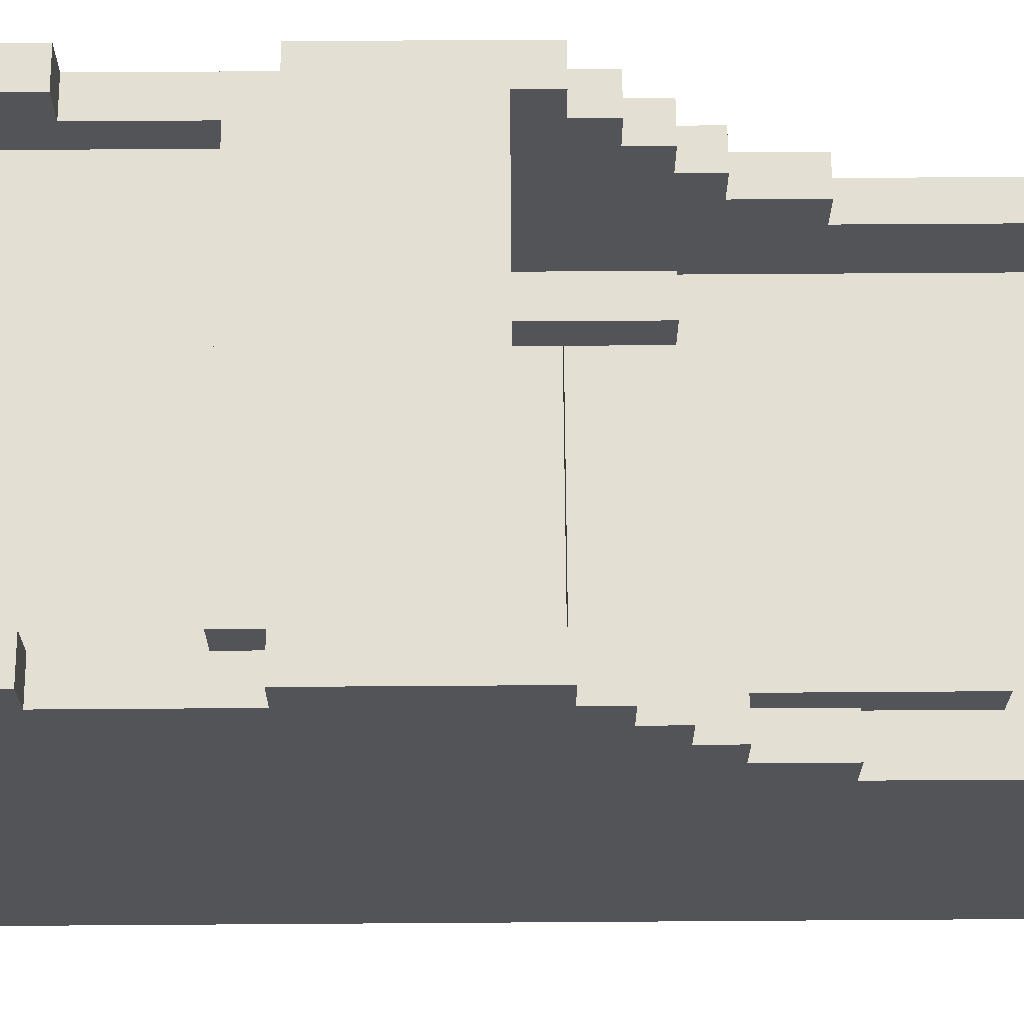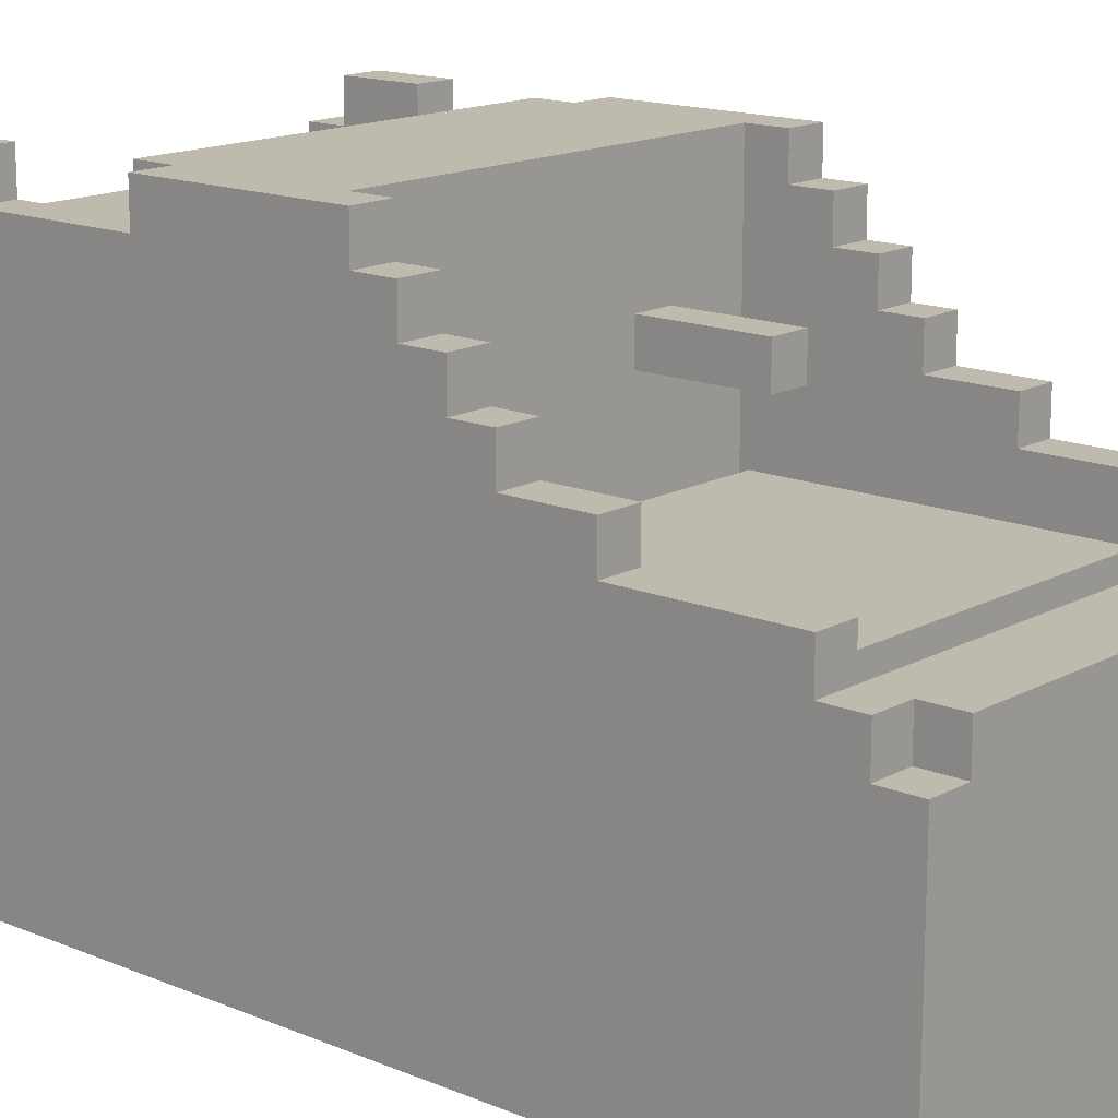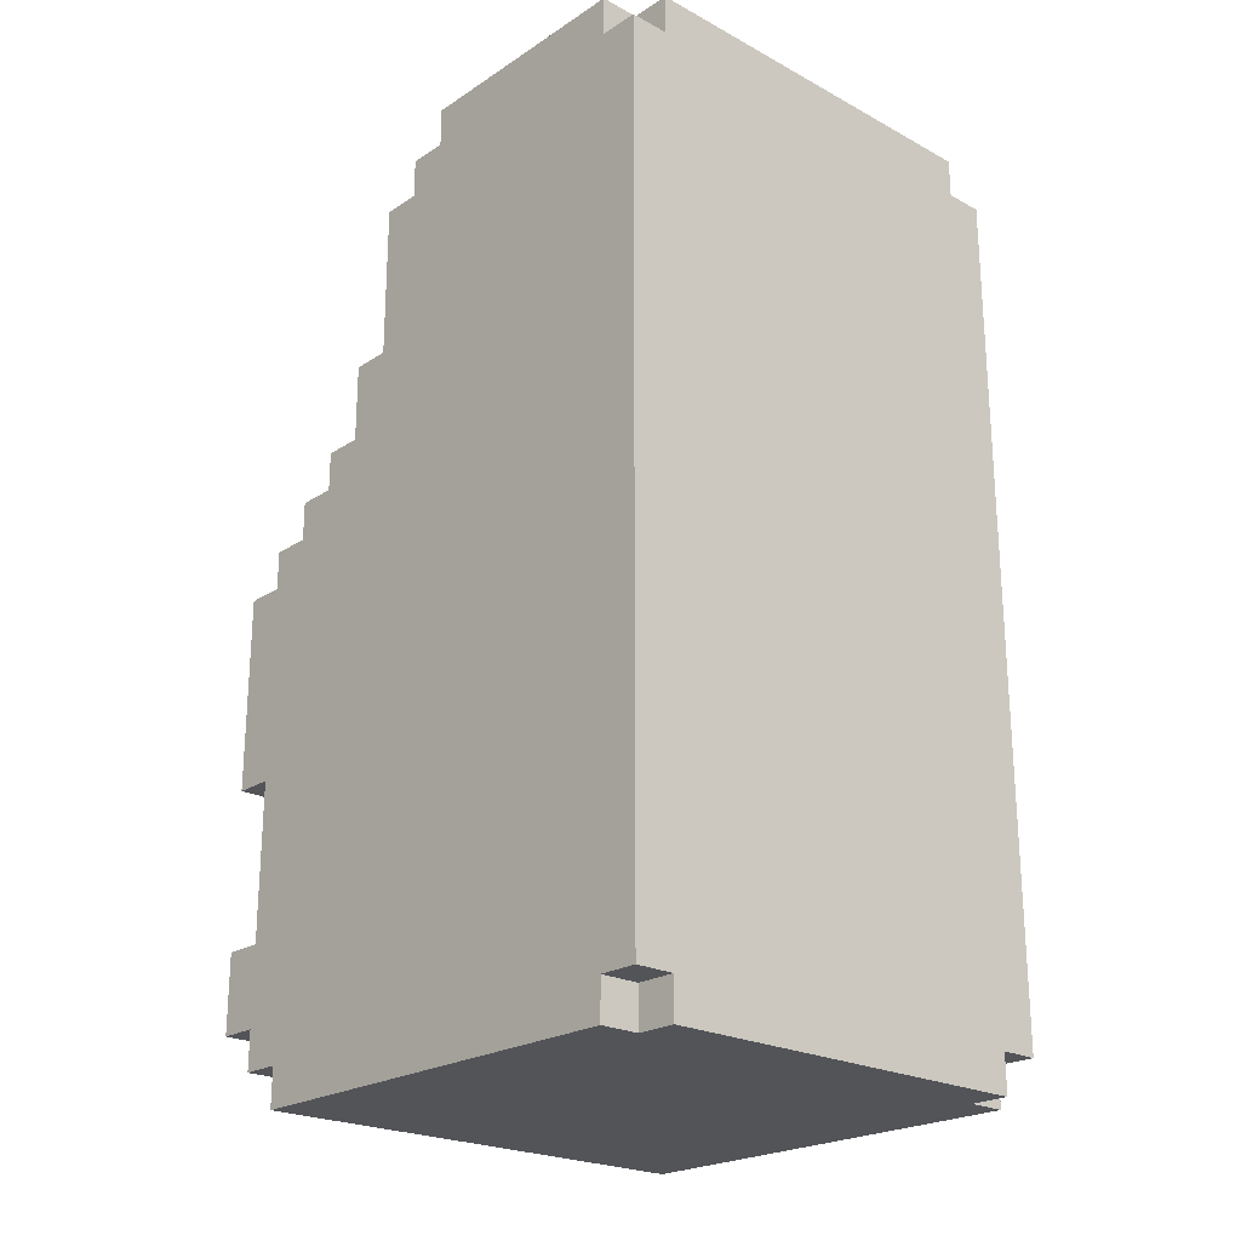
<metadata>
{"format":"obj","ext":"obj","renderer":"f3d","projection":"perspective","resolution":1024,"background":"white","views":[{"elev":66.9,"azim":89.6,"up":"+Z"},{"elev":15.4,"azim":131.2,"up":"+Z"},{"elev":-22.9,"azim":137.6,"up":"+Y"}]}
</metadata>
<code>
o
v -0.6 0 0.6
v -0.6 0 -0.5
v -0.6 0.1 0.7
v -0.6 0.1 0.6
v -0.6 0.1 -0.5
v -0.6 0.1 -0.6
v -0.6 0.2 0.8
v -0.6 0.2 0.7
v -0.6 0.4 0.8
v -0.6 0.4 0.7
v -0.6 0.8 0.8
v -0.6 0.8 0.7
v -0.6 1.3 0.8
v -0.6 1.3 0.7
v -0.6 1.4 0.7
v -0.6 1.4 0.6
v -0.6 1.5 0.6
v -0.6 1.5 0.5
v -0.6 1.6 0.5
v -0.6 1.6 0.4
v -0.6 1.8 0.4
v -0.6 1.8 0.3
v -0.6 2.2 0.3
v -0.6 2.2 0.2
v -0.6 2.3 0.2
v -0.6 2.3 0.1
v -0.6 2.3 -0.5
v -0.6 2.3 -0.6
v -0.6 2.4 0.1
v -0.6 2.4 -0.5
v -0.5 0 -0.5
v -0.5 0 -0.6
v -0.5 0.1 -0.5
v -0.5 0.1 -0.6
v -0.5 0.7 0.8
v -0.5 0.7 0.7
v -0.5 0.8 0.8
v -0.5 0.8 0.7
v -0.5 2.3 0.2
v -0.5 2.3 0.1
v -0.5 2.3 -0.5
v -0.5 2.3 -0.6
v -0.5 2.4 0.2
v -0.5 2.4 0.1
v -0.5 2.4 -0.5
v -0.5 2.4 -0.6
v -0.4 1.3 0.2
v -0.4 1.3 0.1
v -0.4 2.1 0.2
v -0.4 2.1 0.1
v -0.3 1.2 0.5
v -0.3 1.2 0.4
v -0.3 1.5 0.5
v -0.3 1.5 0.4
v 0.5 0.1 0.7
v 0.5 0.1 0.6
v 0.5 0.2 0.8
v 0.5 0.2 0.7
v 0.5 0.4 0.8
v 0.5 0.4 0.7
v 0.5 0.7 0.7
v 0.5 0.7 0.6
v 0.5 1.2 0.8
v 0.5 1.2 0.1
v 0.5 1.3 0.8
v 0.5 1.3 0.7
v 0.5 1.4 0.7
v 0.5 1.4 0.6
v 0.5 1.5 0.6
v 0.5 1.5 0.5
v 0.5 1.6 0.5
v 0.5 1.6 0.4
v 0.5 1.8 0.4
v 0.5 1.8 0.3
v 0.5 2.2 0.3
v 0.5 2.2 0.2
v 0.5 2.2 0.1
v -0.5 0.1 0.7
v -0.5 0.1 0.6
v -0.5 0.2 0.8
v -0.5 0.2 0.7
v -0.5 0.4 0.8
v -0.5 0.4 0.7
v -0.5 0.7 0.7
v -0.5 0.7 0.6
v -0.5 1.2 0.8
v -0.5 1.2 0.1
v -0.5 1.3 0.8
v -0.5 1.3 0.7
v -0.5 1.4 0.7
v -0.5 1.4 0.6
v -0.5 1.5 0.6
v -0.5 1.5 0.5
v -0.5 1.6 0.5
v -0.5 1.6 0.4
v -0.5 1.8 0.4
v -0.5 1.8 0.3
v -0.5 2.2 0.3
v -0.5 2.2 0.2
v -0.5 2.2 0.1
v -0.2 1.2 0.5
v -0.2 1.2 0.4
v -0.2 1.5 0.5
v -0.2 1.5 0.4
v 0.4 1.3 0.2
v 0.4 1.3 0.1
v 0.4 2.1 0.2
v 0.4 2.1 0.1
v 0.5 0 -0.5
v 0.5 0 -0.6
v 0.5 0.1 -0.5
v 0.5 0.1 -0.6
v 0.5 0.7 0.8
v 0.5 0.7 0.7
v 0.5 0.8 0.8
v 0.5 0.8 0.7
v 0.5 2.3 0.2
v 0.5 2.3 0.1
v 0.5 2.3 -0.5
v 0.5 2.3 -0.6
v 0.5 2.4 0.2
v 0.5 2.4 0.1
v 0.5 2.4 -0.5
v 0.5 2.4 -0.6
v 0.6 0 0.6
v 0.6 0 -0.5
v 0.6 0.1 0.7
v 0.6 0.1 0.6
v 0.6 0.1 -0.5
v 0.6 0.1 -0.6
v 0.6 0.2 0.8
v 0.6 0.2 0.7
v 0.6 0.4 0.8
v 0.6 0.4 0.7
v 0.6 0.8 0.8
v 0.6 0.8 0.7
v 0.6 1.3 0.8
v 0.6 1.3 0.7
v 0.6 1.4 0.7
v 0.6 1.4 0.6
v 0.6 1.5 0.6
v 0.6 1.5 0.5
v 0.6 1.6 0.5
v 0.6 1.6 0.4
v 0.6 1.8 0.4
v 0.6 1.8 0.3
v 0.6 2.2 0.3
v 0.6 2.2 0.2
v 0.6 2.3 0.2
v 0.6 2.3 0.1
v 0.6 2.3 -0.5
v 0.6 2.3 -0.6
v 0.6 2.4 0.1
v 0.6 2.4 -0.5
v -0.6 0.2 0.8
v -0.6 0.4 0.8
v -0.6 0.8 0.8
v -0.6 1.3 0.8
v -0.5 0.2 0.8
v -0.5 0.4 0.8
v -0.5 0.7 0.8
v -0.5 0.8 0.8
v -0.5 1.2 0.8
v -0.5 1.3 0.8
v 0.5 0.2 0.8
v 0.5 0.4 0.8
v 0.5 0.7 0.8
v 0.5 0.8 0.8
v 0.5 1.2 0.8
v 0.5 1.3 0.8
v 0.6 0.2 0.8
v 0.6 0.4 0.8
v 0.6 0.8 0.8
v 0.6 1.3 0.8
v -0.6 0.1 0.7
v -0.6 0.2 0.7
v -0.6 0.4 0.7
v -0.6 0.8 0.7
v -0.6 1.3 0.7
v -0.6 1.4 0.7
v -0.5 0.1 0.7
v -0.5 0.2 0.7
v -0.5 0.4 0.7
v -0.5 0.7 0.7
v -0.5 0.8 0.7
v -0.5 1.3 0.7
v -0.5 1.4 0.7
v 0.5 0.1 0.7
v 0.5 0.2 0.7
v 0.5 0.4 0.7
v 0.5 0.7 0.7
v 0.5 0.8 0.7
v 0.5 1.3 0.7
v 0.5 1.4 0.7
v 0.6 0.1 0.7
v 0.6 0.2 0.7
v 0.6 0.4 0.7
v 0.6 0.8 0.7
v 0.6 1.3 0.7
v 0.6 1.4 0.7
v -0.6 0 0.6
v -0.6 0.1 0.6
v -0.6 1.4 0.6
v -0.6 1.5 0.6
v -0.5 0.1 0.6
v -0.5 0.7 0.6
v -0.5 1.4 0.6
v -0.5 1.5 0.6
v -0.4 0.1 0.6
v -0.4 0.6 0.6
v -0.3 0.3 0.6
v -0.3 0.5 0.6
v -0.1 0.3 0.6
v -0.1 0.5 0.6
v 0.1 0.3 0.6
v 0.1 0.5 0.6
v 0.3 0.3 0.6
v 0.3 0.5 0.6
v 0.4 0.1 0.6
v 0.4 0.6 0.6
v 0.5 0.1 0.6
v 0.5 0.7 0.6
v 0.5 1.4 0.6
v 0.5 1.5 0.6
v 0.6 0 0.6
v 0.6 0.1 0.6
v 0.6 1.4 0.6
v 0.6 1.5 0.6
v -0.6 1.5 0.5
v -0.6 1.6 0.5
v -0.5 1.5 0.5
v -0.5 1.6 0.5
v -0.3 1.2 0.5
v -0.3 1.5 0.5
v -0.2 1.2 0.5
v -0.2 1.5 0.5
v 0.5 1.5 0.5
v 0.5 1.6 0.5
v 0.6 1.5 0.5
v 0.6 1.6 0.5
v -0.6 1.6 0.4
v -0.6 1.8 0.4
v -0.5 1.6 0.4
v -0.5 1.8 0.4
v 0.5 1.6 0.4
v 0.5 1.8 0.4
v 0.6 1.6 0.4
v 0.6 1.8 0.4
v -0.6 1.8 0.3
v -0.6 2.2 0.3
v -0.5 1.8 0.3
v -0.5 2.2 0.3
v 0.5 1.8 0.3
v 0.5 2.2 0.3
v 0.6 1.8 0.3
v 0.6 2.2 0.3
v -0.6 2.2 0.2
v -0.6 2.3 0.2
v -0.5 2.2 0.2
v -0.5 2.3 0.2
v -0.5 2.4 0.2
v -0.4 1.3 0.2
v -0.4 2.1 0.2
v 0.4 1.3 0.2
v 0.4 2.1 0.2
v 0.5 2.2 0.2
v 0.5 2.3 0.2
v 0.5 2.4 0.2
v 0.6 2.2 0.2
v 0.6 2.3 0.2
v -0.6 2.3 0.1
v -0.6 2.4 0.1
v -0.5 1.2 0.1
v -0.5 2.2 0.1
v -0.5 2.3 0.1
v -0.5 2.4 0.1
v -0.4 1.3 0.1
v -0.4 2.1 0.1
v 0.4 1.3 0.1
v 0.4 2.1 0.1
v 0.5 1.2 0.1
v 0.5 2.2 0.1
v 0.5 2.3 0.1
v 0.5 2.4 0.1
v 0.6 2.3 0.1
v 0.6 2.4 0.1
v -0.3 1.2 0.4
v -0.3 1.5 0.4
v -0.2 1.2 0.4
v -0.2 1.5 0.4
v -0.6 0 -0.5
v -0.6 0.1 -0.5
v -0.6 2.3 -0.5
v -0.6 2.4 -0.5
v -0.5 0 -0.5
v -0.5 0.1 -0.5
v -0.5 2.3 -0.5
v -0.5 2.4 -0.5
v 0.5 0 -0.5
v 0.5 0.1 -0.5
v 0.5 2.3 -0.5
v 0.5 2.4 -0.5
v 0.6 0 -0.5
v 0.6 0.1 -0.5
v 0.6 2.3 -0.5
v 0.6 2.4 -0.5
v -0.6 0.1 -0.6
v -0.6 2.3 -0.6
v -0.5 0 -0.6
v -0.5 0.1 -0.6
v -0.5 2.3 -0.6
v -0.5 2.4 -0.6
v 0.5 0 -0.6
v 0.5 0.1 -0.6
v 0.5 2.3 -0.6
v 0.5 2.4 -0.6
v 0.6 0.1 -0.6
v 0.6 2.3 -0.6
v -0.6 0 0.6
v 0.6 0 0.6
v -0.6 0 -0.5
v -0.5 0 -0.5
v 0.5 0 -0.5
v 0.6 0 -0.5
v -0.5 0 -0.6
v 0.5 0 -0.6
v -0.6 0.1 0.7
v -0.5 0.1 0.7
v 0.5 0.1 0.7
v 0.6 0.1 0.7
v -0.6 0.1 0.6
v -0.5 0.1 0.6
v 0.5 0.1 0.6
v 0.6 0.1 0.6
v -0.6 0.1 -0.5
v -0.5 0.1 -0.5
v 0.5 0.1 -0.5
v 0.6 0.1 -0.5
v -0.6 0.1 -0.6
v -0.5 0.1 -0.6
v 0.5 0.1 -0.6
v 0.6 0.1 -0.6
v -0.6 0.2 0.8
v -0.5 0.2 0.8
v 0.5 0.2 0.8
v 0.6 0.2 0.8
v -0.6 0.2 0.7
v -0.5 0.2 0.7
v 0.5 0.2 0.7
v 0.6 0.2 0.7
v -0.5 0.7 0.8
v 0.5 0.7 0.8
v -0.5 0.7 0.7
v 0.5 0.7 0.7
v -0.5 0.7 0.6
v 0.5 0.7 0.6
v -0.6 0.8 0.8
v -0.5 0.8 0.8
v 0.5 0.8 0.8
v 0.6 0.8 0.8
v -0.6 0.8 0.7
v -0.5 0.8 0.7
v 0.5 0.8 0.7
v 0.6 0.8 0.7
v -0.4 1.3 0.2
v 0.4 1.3 0.2
v -0.4 1.3 0.1
v 0.4 1.3 0.1
v -0.5 2.2 0.2
v 0.5 2.2 0.2
v -0.5 2.2 0.1
v 0.5 2.2 0.1
v -0.6 0.4 0.8
v -0.5 0.4 0.8
v 0.5 0.4 0.8
v 0.6 0.4 0.8
v -0.6 0.4 0.7
v -0.5 0.4 0.7
v 0.5 0.4 0.7
v 0.6 0.4 0.7
v -0.5 1.2 0.8
v 0.5 1.2 0.8
v 5.96e-08 1.2 0.6
v 0.1 1.2 0.6
v 0.2 1.2 0.6
v 0.3 1.2 0.6
v -0.3 1.2 0.5
v -0.2 1.2 0.5
v 5.96e-08 1.2 0.5
v 0.1 1.2 0.5
v 0.2 1.2 0.5
v 0.3 1.2 0.5
v -0.3 1.2 0.4
v -0.2 1.2 0.4
v -0.1 1.2 0.4
v 5.96e-08 1.2 0.4
v 0.1 1.2 0.4
v 0.2 1.2 0.4
v 0.3 1.2 0.4
v 0.4 1.2 0.4
v -0.1 1.2 0.3
v 5.96e-08 1.2 0.3
v 0.1 1.2 0.3
v 0.2 1.2 0.3
v 0.3 1.2 0.3
v 0.4 1.2 0.3
v -0.5 1.2 0.1
v 0.5 1.2 0.1
v -0.6 1.3 0.8
v -0.5 1.3 0.8
v 0.5 1.3 0.8
v 0.6 1.3 0.8
v -0.6 1.3 0.7
v -0.5 1.3 0.7
v 0.5 1.3 0.7
v 0.6 1.3 0.7
v -0.6 1.4 0.7
v -0.5 1.4 0.7
v 0.5 1.4 0.7
v 0.6 1.4 0.7
v -0.6 1.4 0.6
v -0.5 1.4 0.6
v 0.5 1.4 0.6
v 0.6 1.4 0.6
v -0.6 1.5 0.6
v -0.5 1.5 0.6
v 0.5 1.5 0.6
v 0.6 1.5 0.6
v -0.6 1.5 0.5
v -0.5 1.5 0.5
v -0.3 1.5 0.5
v -0.2 1.5 0.5
v 0.5 1.5 0.5
v 0.6 1.5 0.5
v -0.3 1.5 0.4
v -0.2 1.5 0.4
v -0.6 1.6 0.5
v -0.5 1.6 0.5
v 0.5 1.6 0.5
v 0.6 1.6 0.5
v -0.6 1.6 0.4
v -0.5 1.6 0.4
v 0.5 1.6 0.4
v 0.6 1.6 0.4
v -0.6 1.8 0.4
v -0.5 1.8 0.4
v 0.5 1.8 0.4
v 0.6 1.8 0.4
v -0.6 1.8 0.3
v -0.5 1.8 0.3
v 0.5 1.8 0.3
v 0.6 1.8 0.3
v -0.4 2.1 0.2
v 0.4 2.1 0.2
v -0.4 2.1 0.1
v 0.4 2.1 0.1
v -0.6 2.2 0.3
v -0.5 2.2 0.3
v 0.5 2.2 0.3
v 0.6 2.2 0.3
v -0.6 2.2 0.2
v -0.5 2.2 0.2
v 0.5 2.2 0.2
v 0.6 2.2 0.2
v -0.6 2.3 0.2
v -0.5 2.3 0.2
v 0.5 2.3 0.2
v 0.6 2.3 0.2
v -0.6 2.3 0.1
v -0.5 2.3 0.1
v 0.5 2.3 0.1
v 0.6 2.3 0.1
v -0.6 2.3 -0.5
v -0.5 2.3 -0.5
v 0.5 2.3 -0.5
v 0.6 2.3 -0.5
v -0.6 2.3 -0.6
v -0.5 2.3 -0.6
v 0.5 2.3 -0.6
v 0.6 2.3 -0.6
v -0.5 2.4 0.2
v 0.5 2.4 0.2
v -0.6 2.4 0.1
v -0.5 2.4 0.1
v 0.5 2.4 0.1
v 0.6 2.4 0.1
v -0.6 2.4 -0.5
v -0.5 2.4 -0.5
v 0.5 2.4 -0.5
v 0.6 2.4 -0.5
v -0.5 2.4 -0.6
v 0.5 2.4 -0.6
f 4 2 1
f 5 2 4
f 8 4 3
f 8 6 5
f 8 5 4
f 9 8 7
f 10 6 8
f 10 8 9
f 12 6 10
f 13 12 11
f 14 6 12
f 14 12 13
f 15 6 14
f 16 6 15
f 17 6 16
f 18 6 17
f 19 6 18
f 20 6 19
f 21 6 20
f 22 6 21
f 23 6 22
f 24 6 23
f 25 6 24
f 26 6 25
f 27 6 26
f 28 6 27
f 29 27 26
f 30 27 29
f 33 32 31
f 34 32 33
f 37 36 35
f 38 36 37
f 43 40 39
f 44 40 43
f 45 42 41
f 46 42 45
f 49 48 47
f 50 48 49
f 53 52 51
f 54 52 53
f 58 56 55
f 59 58 57
f 60 56 58
f 60 58 59
f 61 56 60
f 62 56 61
f 65 64 63
f 66 64 65
f 67 64 66
f 68 64 67
f 69 64 68
f 70 64 69
f 71 64 70
f 72 64 71
f 73 64 72
f 74 64 73
f 75 64 74
f 76 64 75
f 77 64 76
f 78 79 81
f 80 81 82
f 81 79 83
f 82 81 83
f 83 79 84
f 84 79 85
f 86 87 88
f 88 87 89
f 89 87 90
f 90 87 91
f 91 87 92
f 92 87 93
f 93 87 94
f 94 87 95
f 95 87 96
f 96 87 97
f 97 87 98
f 98 87 99
f 99 87 100
f 101 102 103
f 103 102 104
f 105 106 107
f 107 106 108
f 109 110 111
f 111 110 112
f 113 114 115
f 115 114 116
f 117 118 121
f 121 118 122
f 119 120 123
f 123 120 124
f 125 126 128
f 128 126 129
f 127 128 132
f 129 130 132
f 128 129 132
f 131 132 133
f 132 130 134
f 133 132 134
f 134 130 136
f 135 136 137
f 136 130 138
f 137 136 138
f 138 130 139
f 139 130 140
f 140 130 141
f 141 130 142
f 142 130 143
f 143 130 144
f 144 130 145
f 145 130 146
f 146 130 147
f 147 130 148
f 148 130 149
f 149 130 150
f 150 130 151
f 151 130 152
f 150 151 153
f 153 151 154
f 159 156 155
f 160 156 159
f 162 158 157
f 163 158 162
f 164 158 163
f 167 162 161
f 167 163 162
f 168 163 167
f 169 163 168
f 171 166 165
f 172 166 171
f 173 170 169
f 173 169 168
f 174 170 173
f 181 176 175
f 182 176 181
f 183 178 177
f 184 178 183
f 185 178 184
f 186 180 179
f 187 180 186
f 195 189 188
f 196 189 195
f 197 191 190
f 197 192 191
f 198 192 197
f 199 194 193
f 200 194 199
f 205 202 201
f 207 204 203
f 208 204 207
f 209 206 205
f 209 205 201
f 210 206 209
f 211 210 209
f 212 210 211
f 213 211 209
f 213 212 211
f 214 210 212
f 214 212 213
f 215 213 209
f 215 214 213
f 216 210 214
f 216 214 215
f 217 215 209
f 217 216 215
f 218 210 216
f 218 216 217
f 219 209 201
f 219 217 209
f 219 218 217
f 220 210 218
f 220 218 219
f 220 206 210
f 221 219 201
f 221 220 219
f 222 206 220
f 222 220 221
f 225 221 201
f 226 221 225
f 227 224 223
f 228 224 227
f 231 230 229
f 232 230 231
f 235 234 233
f 236 234 235
f 239 238 237
f 240 238 239
f 243 242 241
f 244 242 243
f 247 246 245
f 248 246 247
f 251 250 249
f 252 250 251
f 255 254 253
f 256 254 255
f 259 258 257
f 260 258 259
f 264 263 262
f 265 263 264
f 266 260 259
f 266 261 260
f 267 261 266
f 268 261 267
f 269 267 266
f 270 267 269
f 275 272 271
f 276 272 275
f 277 274 273
f 278 274 277
f 279 277 273
f 280 274 278
f 281 279 273
f 281 280 279
f 282 274 280
f 282 280 281
f 285 284 283
f 286 284 285
f 287 288 289
f 289 288 290
f 291 292 295
f 295 292 296
f 293 294 297
f 297 294 298
f 299 300 303
f 303 300 304
f 301 302 305
f 305 302 306
f 307 308 310
f 310 308 311
f 309 310 313
f 311 312 313
f 310 311 313
f 313 312 314
f 314 312 315
f 315 312 316
f 314 315 317
f 317 315 318
f 321 320 319
f 322 320 321
f 323 320 322
f 324 320 323
f 325 323 322
f 326 323 325
f 331 328 327
f 332 328 331
f 333 330 329
f 334 330 333
f 339 336 335
f 340 336 339
f 341 338 337
f 342 338 341
f 347 344 343
f 348 344 347
f 349 346 345
f 350 346 349
f 353 352 351
f 354 352 353
f 355 354 353
f 356 354 355
f 361 358 357
f 362 358 361
f 363 360 359
f 364 360 363
f 367 366 365
f 368 366 367
f 371 370 369
f 372 370 371
f 373 374 377
f 377 374 378
f 375 376 379
f 379 376 380
f 381 382 383
f 383 382 384
f 384 382 385
f 385 382 386
f 381 383 387
f 387 383 388
f 383 384 389
f 388 383 389
f 384 385 390
f 389 384 390
f 385 386 391
f 390 385 391
f 386 382 392
f 391 386 392
f 381 387 393
f 390 391 394
f 388 389 394
f 391 392 394
f 389 390 394
f 394 392 395
f 395 392 396
f 396 392 397
f 397 392 398
f 392 382 399
f 398 392 399
f 399 382 400
f 393 394 401
f 394 395 401
f 395 396 401
f 396 397 402
f 401 396 402
f 397 398 403
f 402 397 403
f 398 399 404
f 403 398 404
f 399 400 405
f 404 399 405
f 400 382 406
f 405 400 406
f 381 393 407
f 401 402 407
f 405 406 407
f 393 401 407
f 402 403 407
f 403 404 407
f 404 405 407
f 406 382 408
f 407 406 408
f 409 410 413
f 413 410 414
f 411 412 415
f 415 412 416
f 417 418 421
f 421 418 422
f 419 420 423
f 423 420 424
f 425 426 429
f 429 426 430
f 427 428 433
f 433 428 434
f 431 432 435
f 435 432 436
f 437 438 441
f 441 438 442
f 439 440 443
f 443 440 444
f 445 446 449
f 449 446 450
f 447 448 451
f 451 448 452
f 453 454 455
f 455 454 456
f 457 458 461
f 461 458 462
f 459 460 463
f 463 460 464
f 465 466 469
f 469 466 470
f 467 468 471
f 471 468 472
f 473 474 477
f 477 474 478
f 475 476 479
f 479 476 480
f 481 482 484
f 484 482 485
f 483 484 487
f 485 486 487
f 484 485 487
f 487 486 488
f 488 486 489
f 489 486 490
f 488 489 491
f 491 489 492

</code>
